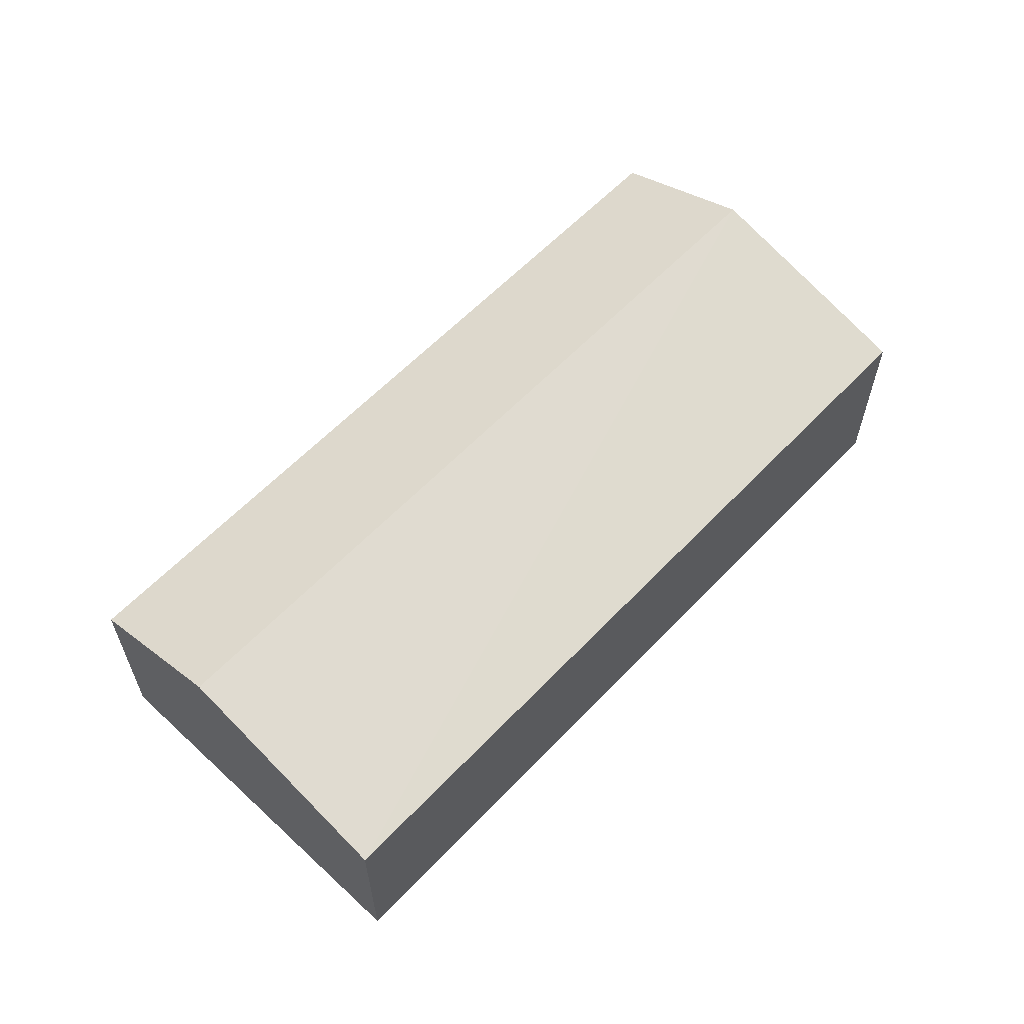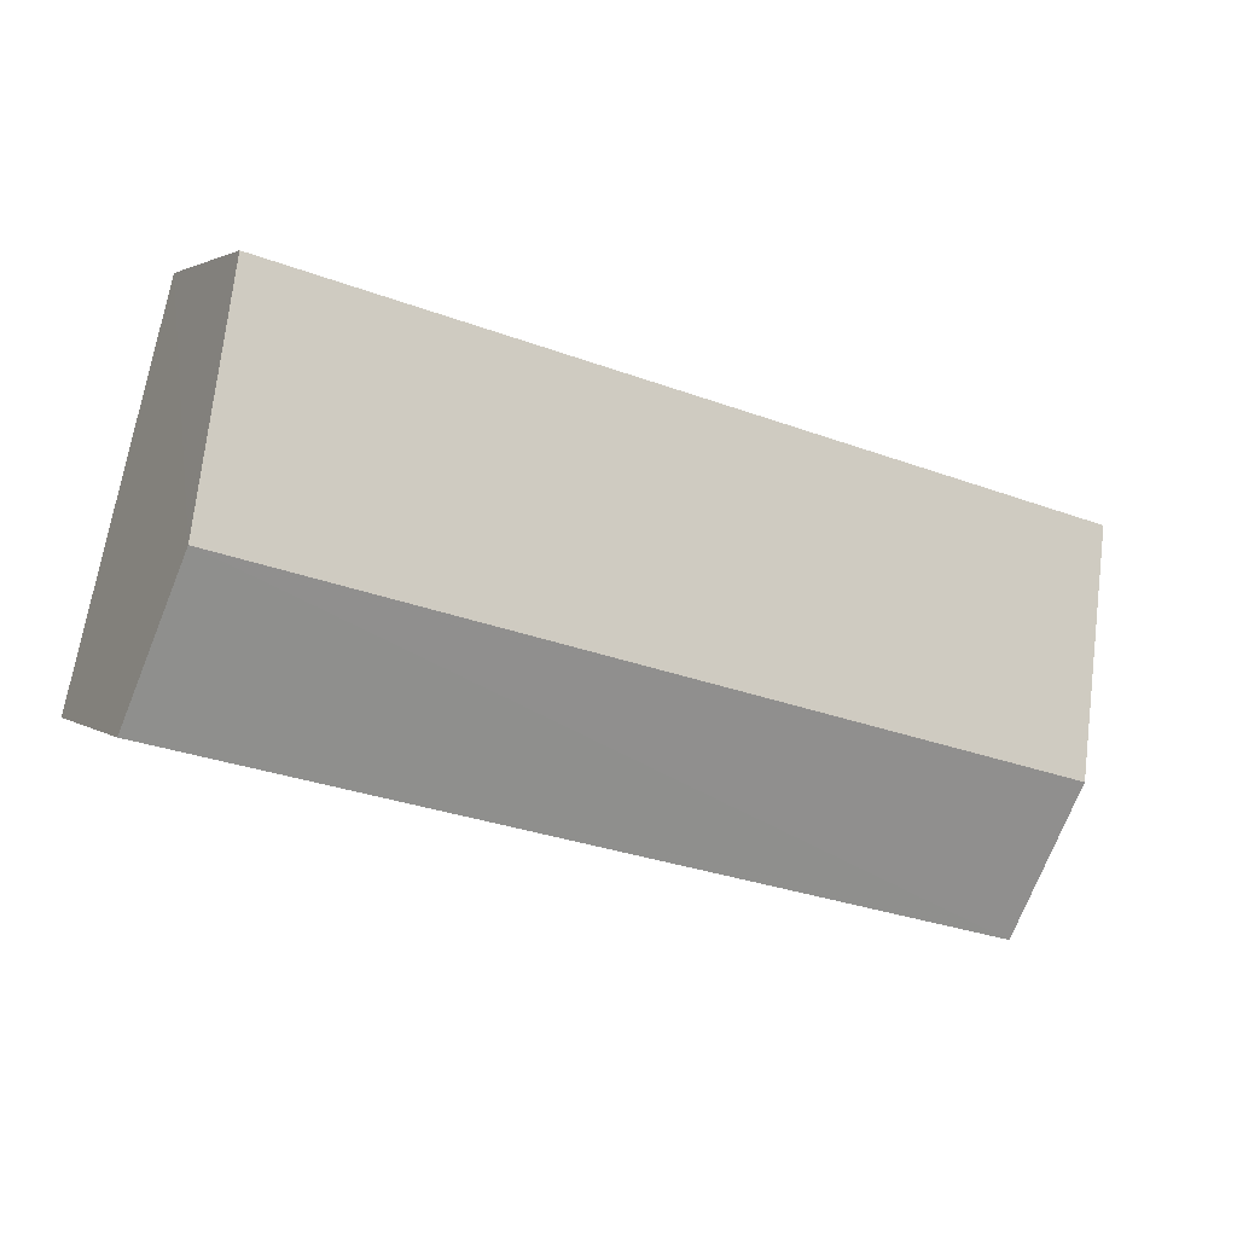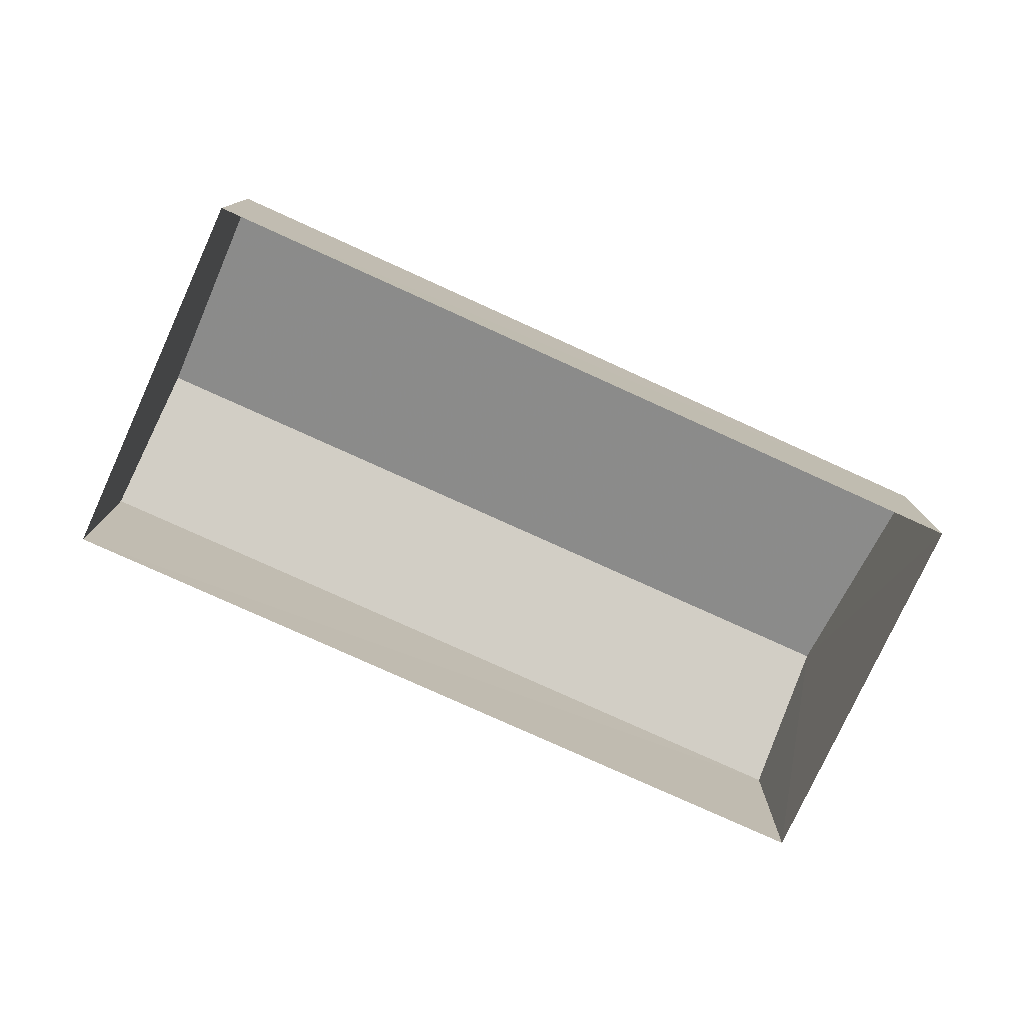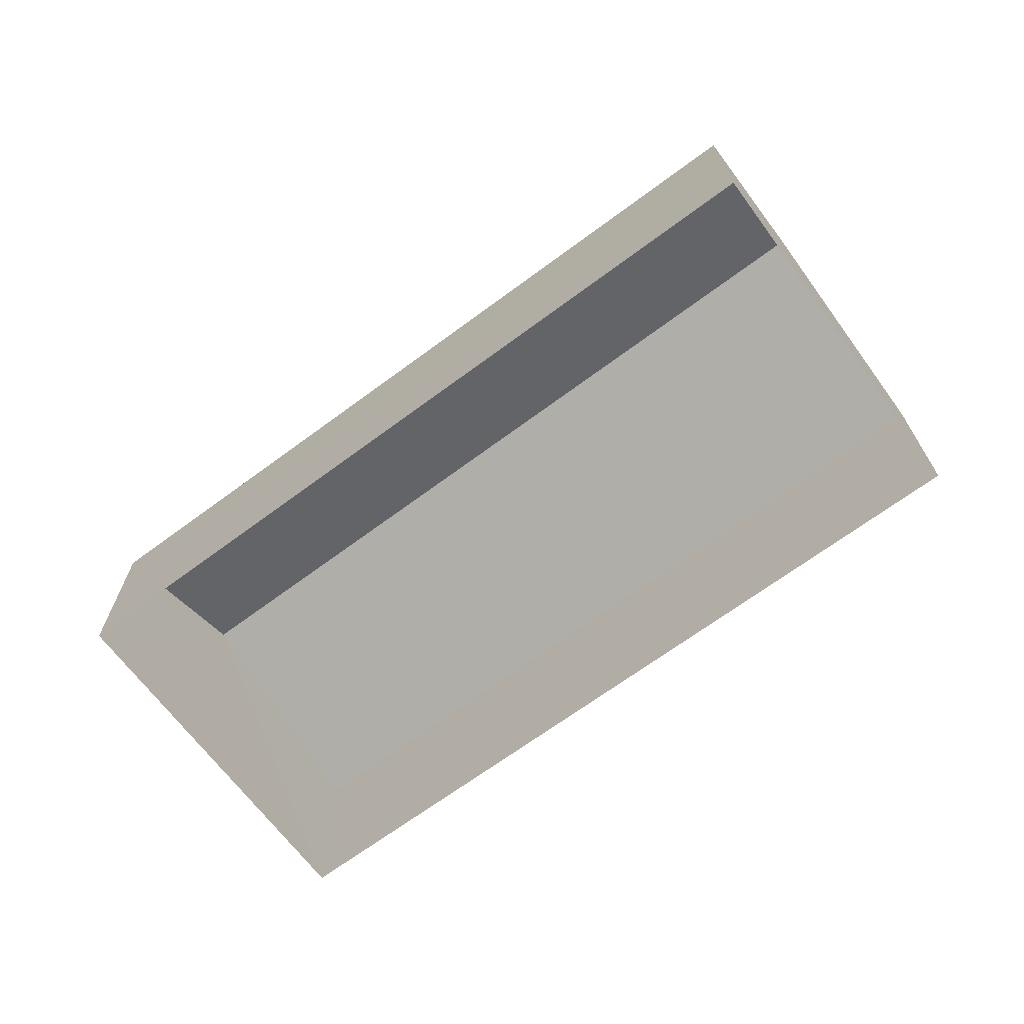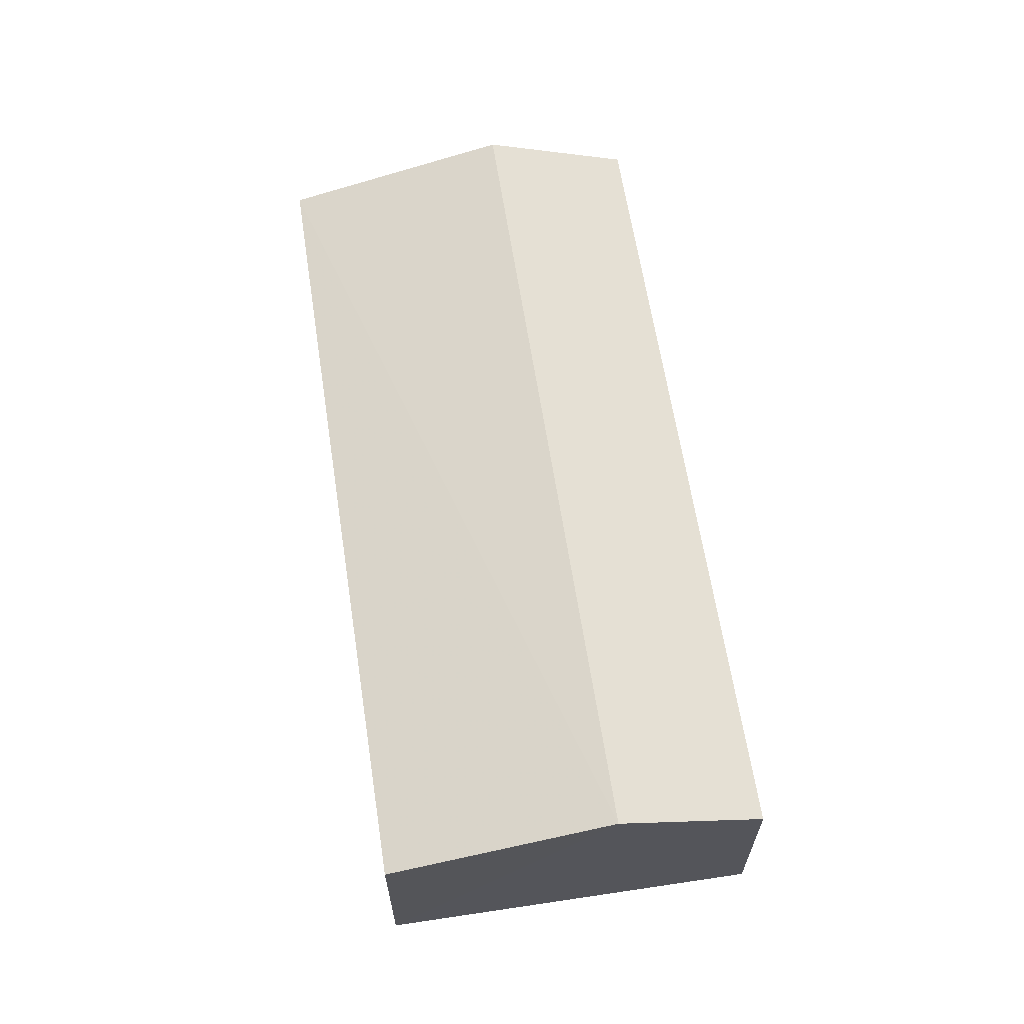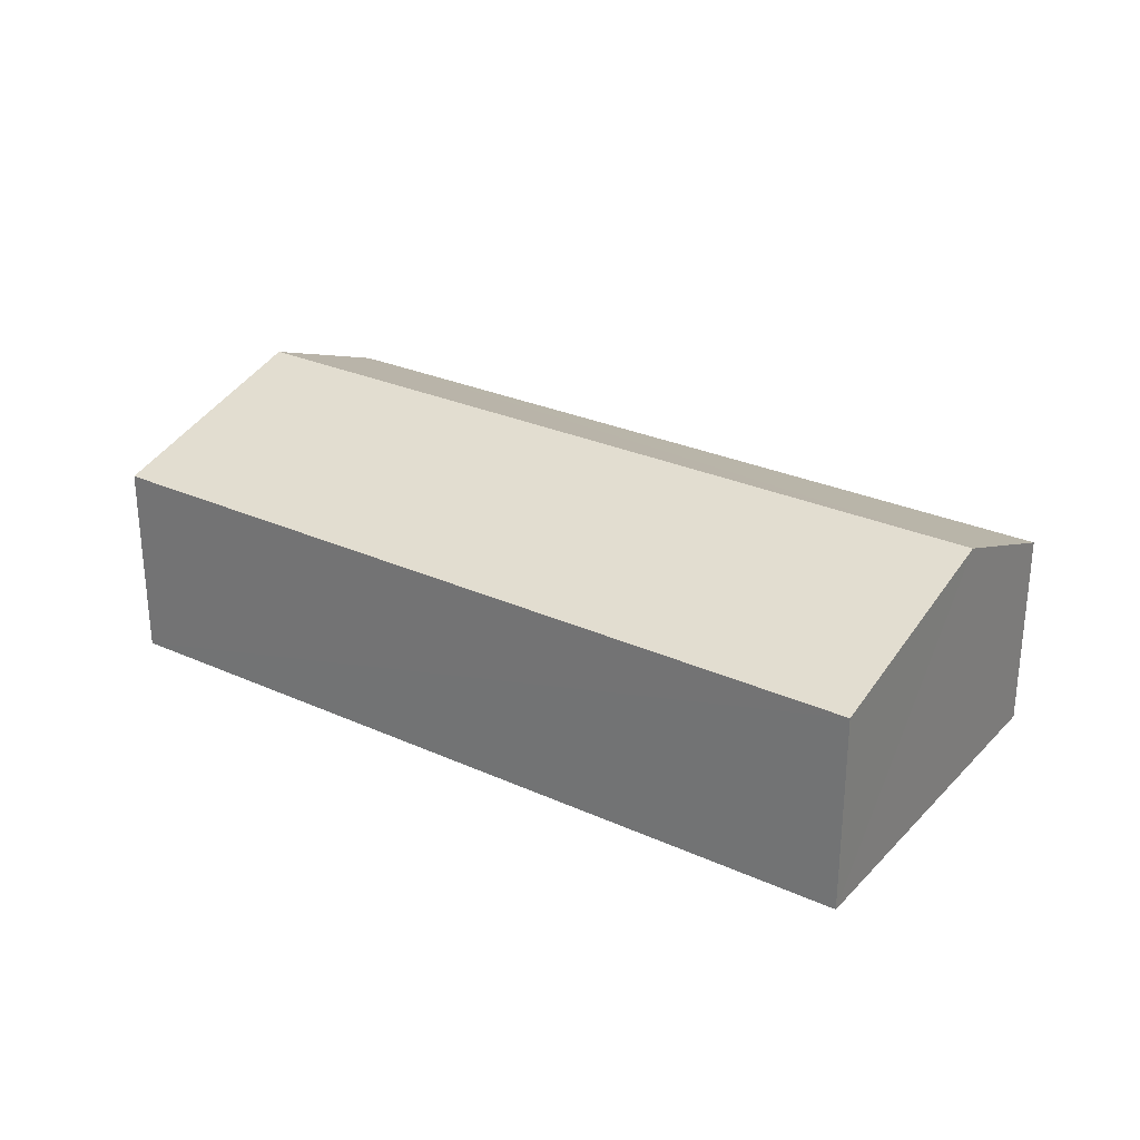
<metadata>
{"format":"obj","ext":"obj","renderer":"f3d","projection":"perspective","resolution":1024,"background":"white","views":[{"elev":60.4,"azim":118.5,"up":"+Z"},{"elev":2.4,"azim":-24.7,"up":"+Y"},{"elev":-77.8,"azim":140.7,"up":"+Z"},{"elev":-68.3,"azim":21.7,"up":"+Z"},{"elev":63.3,"azim":-113.6,"up":"+Z"},{"elev":28.3,"azim":-160.6,"up":"+Z"}]}
</metadata>
<code>
v -3.175e+05 4.337e+04 32.27
v -3.175e+05 4.337e+04 32.28
v -3.175e+05 4.337e+04 32.27
v -3.176e+05 4.337e+04 32.28
v -3.176e+05 4.337e+04 36.06
v -3.175e+05 4.337e+04 35.18
v -3.175e+05 4.337e+04 36.05
v -3.176e+05 4.337e+04 35.19
v -3.175e+05 4.337e+04 35.18
v -3.175e+05 4.337e+04 35.19
f 1 2 3
f 1 4 2
f 5 6 7
f 5 8 6
f 9 10 5
f 7 9 5
f 8 4 1
f 6 8 1
f 6 1 7
f 1 3 7
f 3 9 7
f 10 3 2
f 10 9 3
f 10 2 5
f 2 4 5
f 4 8 5

</code>
